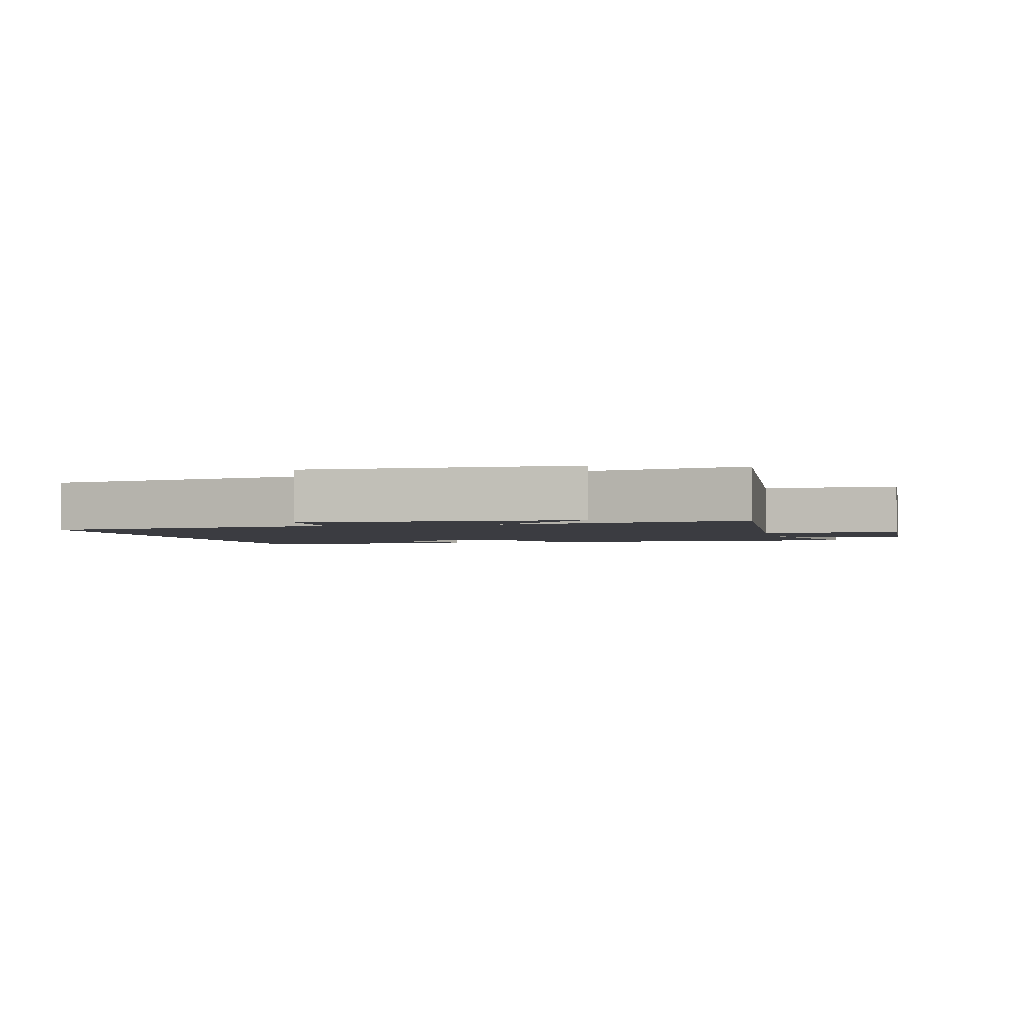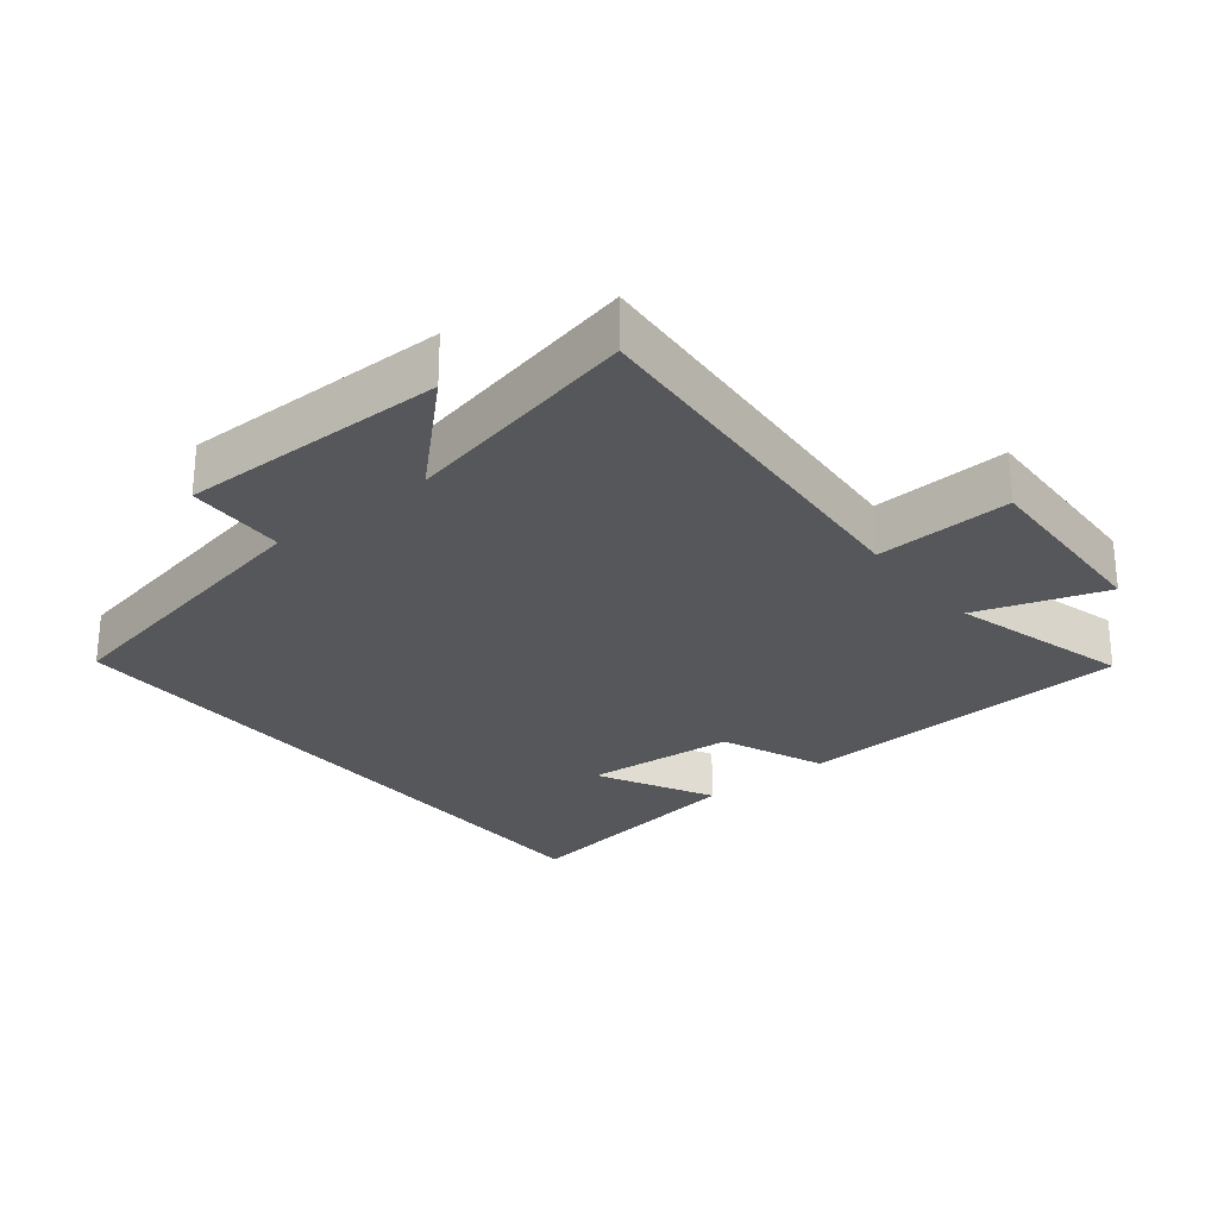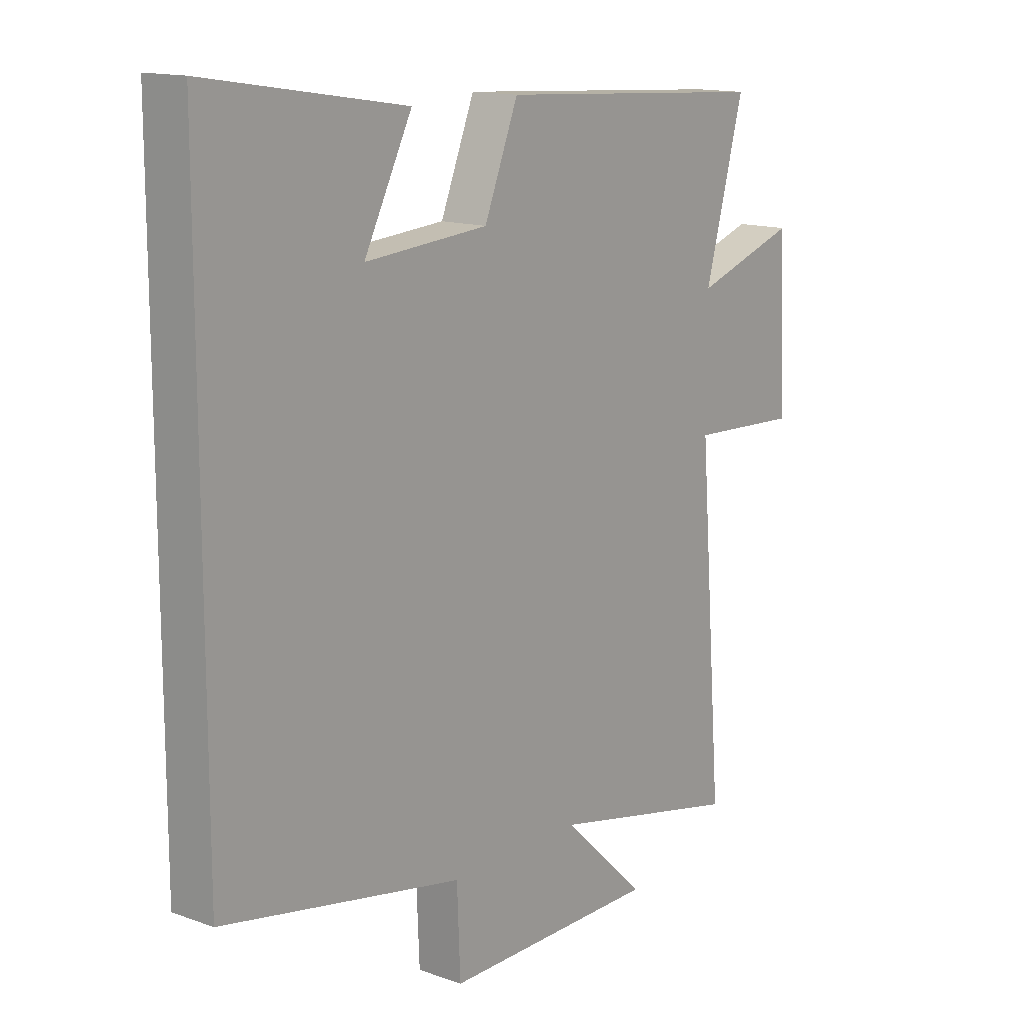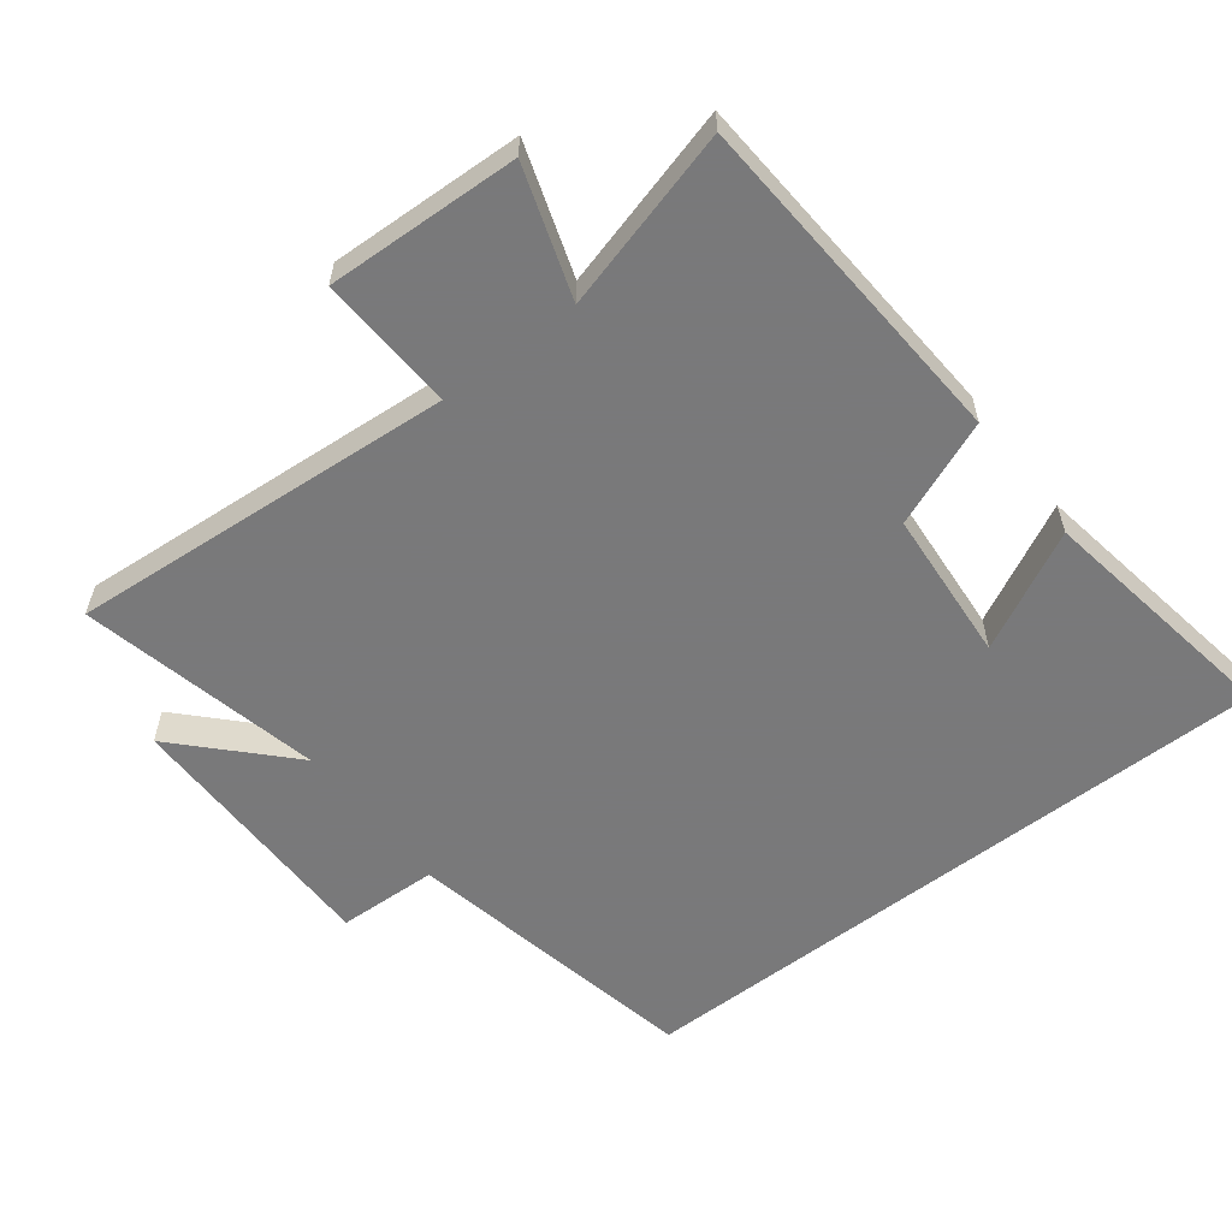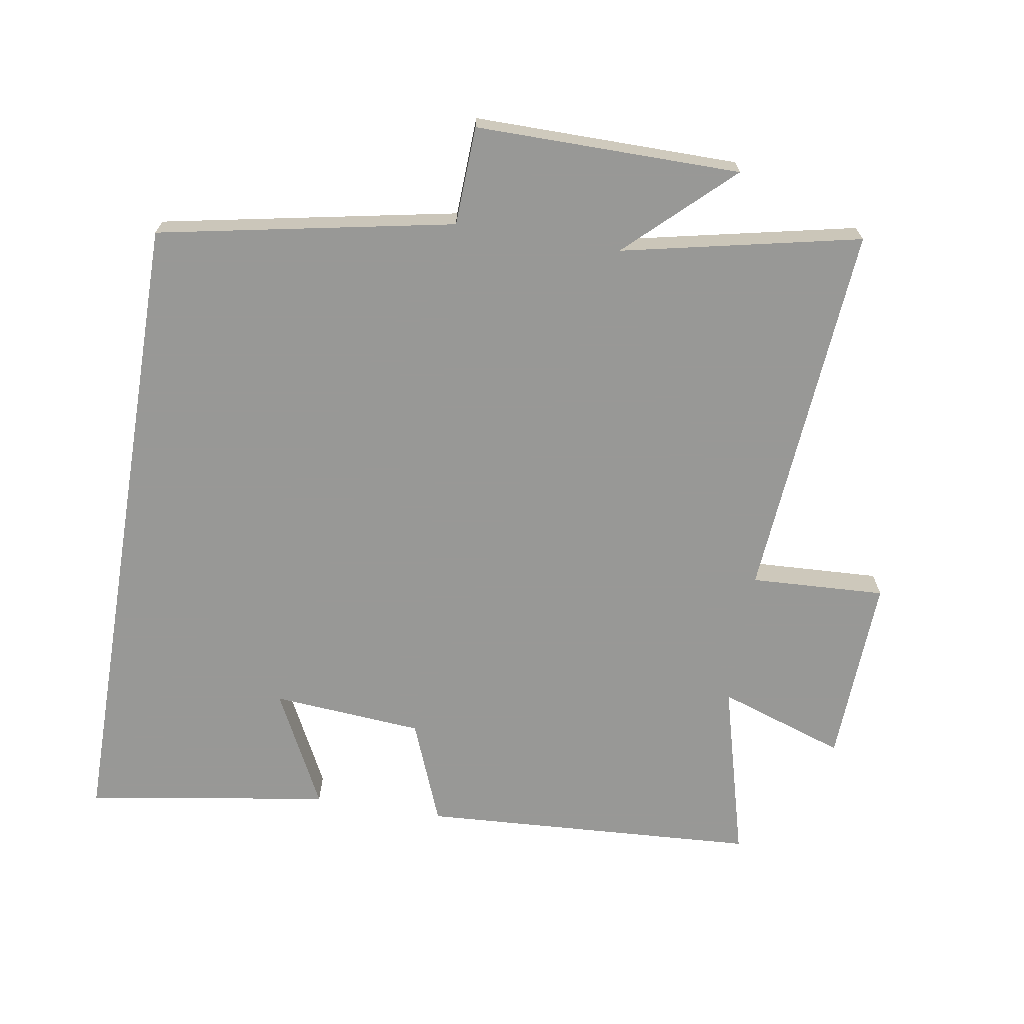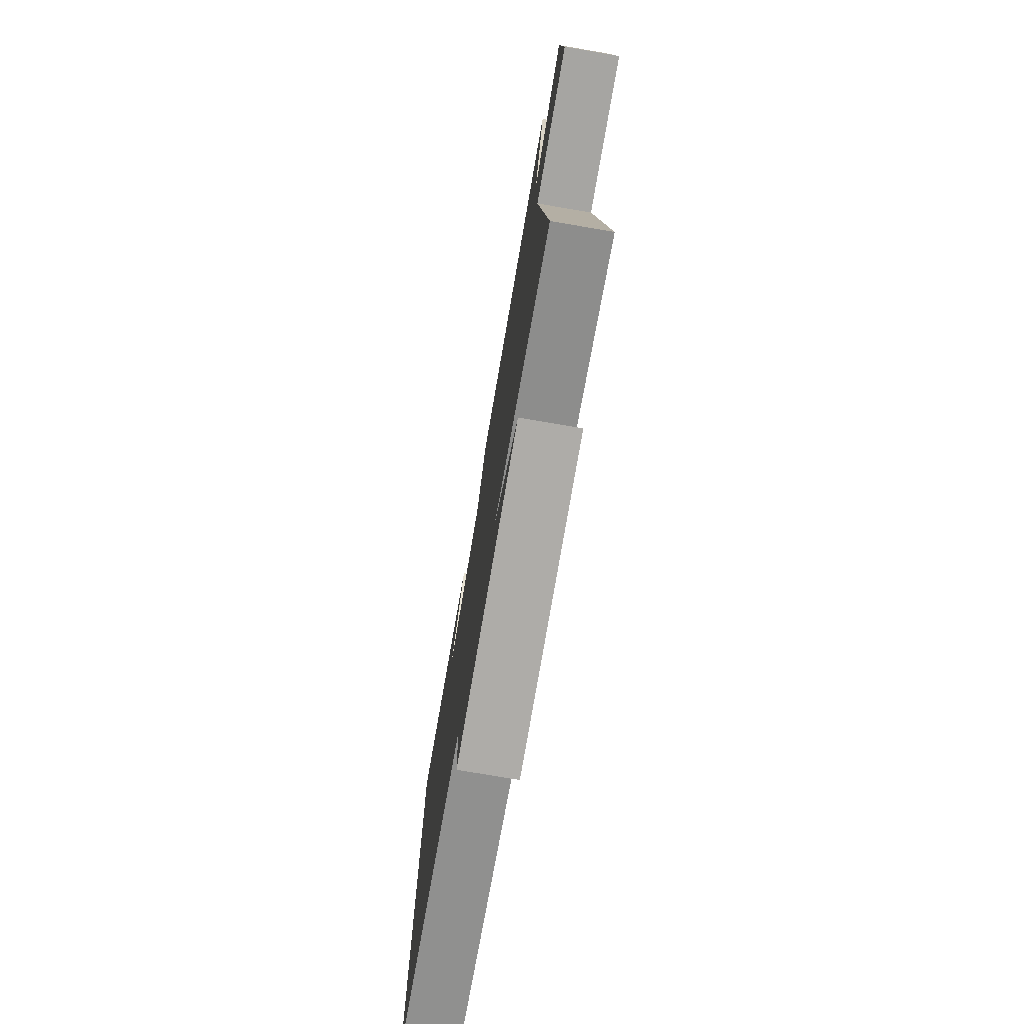
<metadata>
{"format":"obj","ext":"obj","renderer":"f3d","projection":"perspective","resolution":1024,"background":"white","views":[{"elev":-2.2,"azim":-166.7,"up":"+Y"},{"elev":-26.6,"azim":-141.1,"up":"+Y"},{"elev":14.3,"azim":128.2,"up":"+Z"},{"elev":-57.8,"azim":-52.2,"up":"+Y"},{"elev":-68.5,"azim":170.6,"up":"+Y"},{"elev":-76.7,"azim":-99.7,"up":"+Z"}]}
</metadata>
<code>
v -0.572 0.07 0.47
v -0.066 0.07 0.5
v -0.004 0.07 0.344
v 0.222 0.07 0.326
v 0.134 0.07 0.5
v 0.5 0.07 0.558
v 0.5 0.07 -0.414
v 0.059 0.07 -0.5
v 0.053 0.07 -0.648
v -0.343 0.07 -0.646
v -0.189 0.07 -0.5
v -0.545 0.07 -0.577
v -0.5 0.07 -0.007
v -0.702 0.07 -0.017
v -0.69 0.07 0.267
v -0.5 0.07 0.203
v -0.572 0 0.47
v -0.066 0 0.5
v -0.004 0 0.344
v 0.222 0 0.326
v 0.134 0 0.5
v 0.5 0 0.558
v 0.5 0 -0.414
v 0.059 0 -0.5
v 0.053 0 -0.648
v -0.343 0 -0.646
v -0.189 0 -0.5
v -0.545 0 -0.577
v -0.5 0 -0.007
v -0.702 0 -0.017
v -0.69 0 0.267
v -0.5 0 0.203
f 13 14 15 16
f 11 12 13
f 11 13 16
f 8 9 10 11
f 1 2 3
f 16 1 3
f 11 16 3
f 8 11 3
f 4 5 6
f 4 6 7 8
f 3 4 8
f 32 31 30 29
f 29 28 27
f 32 29 27
f 27 26 25 24
f 19 18 17
f 19 17 32
f 19 32 27
f 19 27 24
f 22 21 20
f 24 23 22 20
f 24 20 19
f 1 17 18 2
f 2 18 19 3
f 3 19 20 4
f 4 20 21 5
f 5 21 22 6
f 6 22 23 7
f 7 23 24 8
f 8 24 25 9
f 9 25 26 10
f 10 26 27 11
f 11 27 28 12
f 12 28 29 13
f 13 29 30 14
f 14 30 31 15
f 15 31 32 16
f 16 32 17 1

</code>
